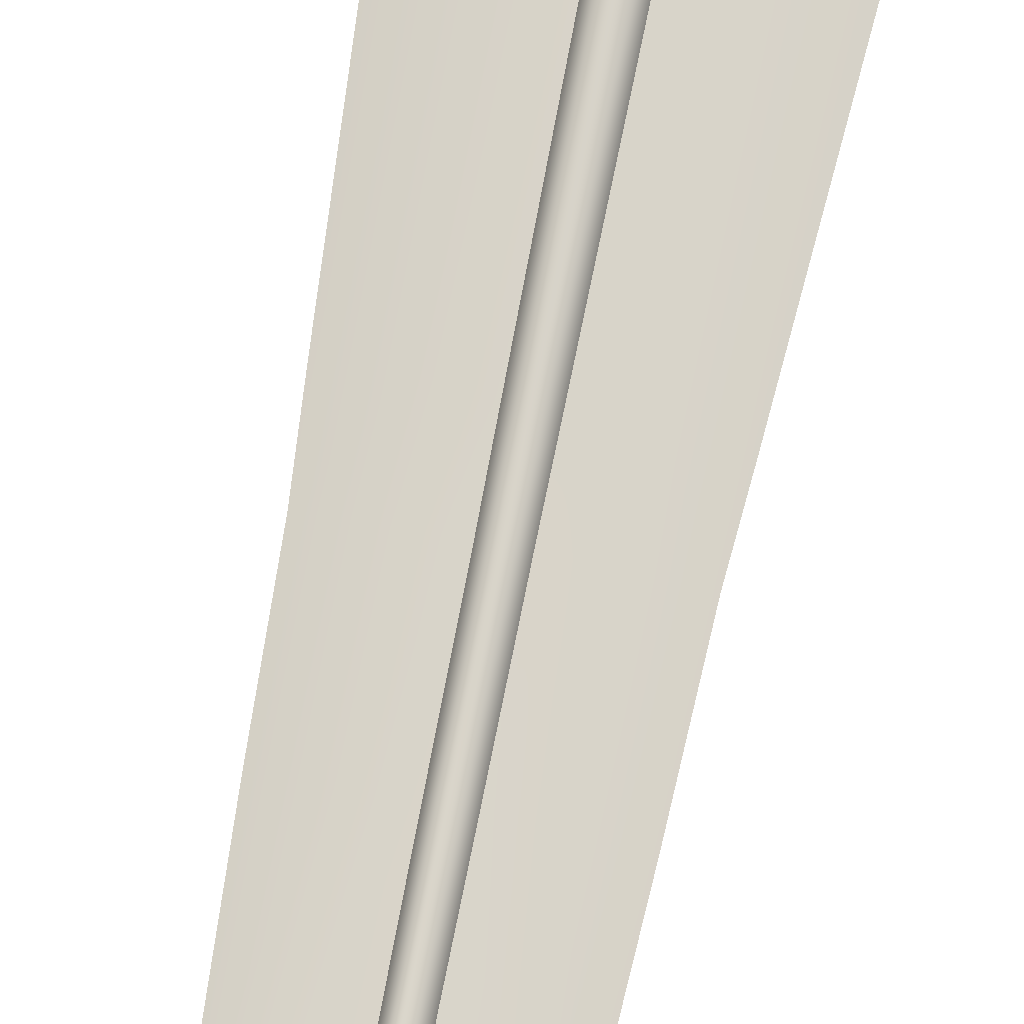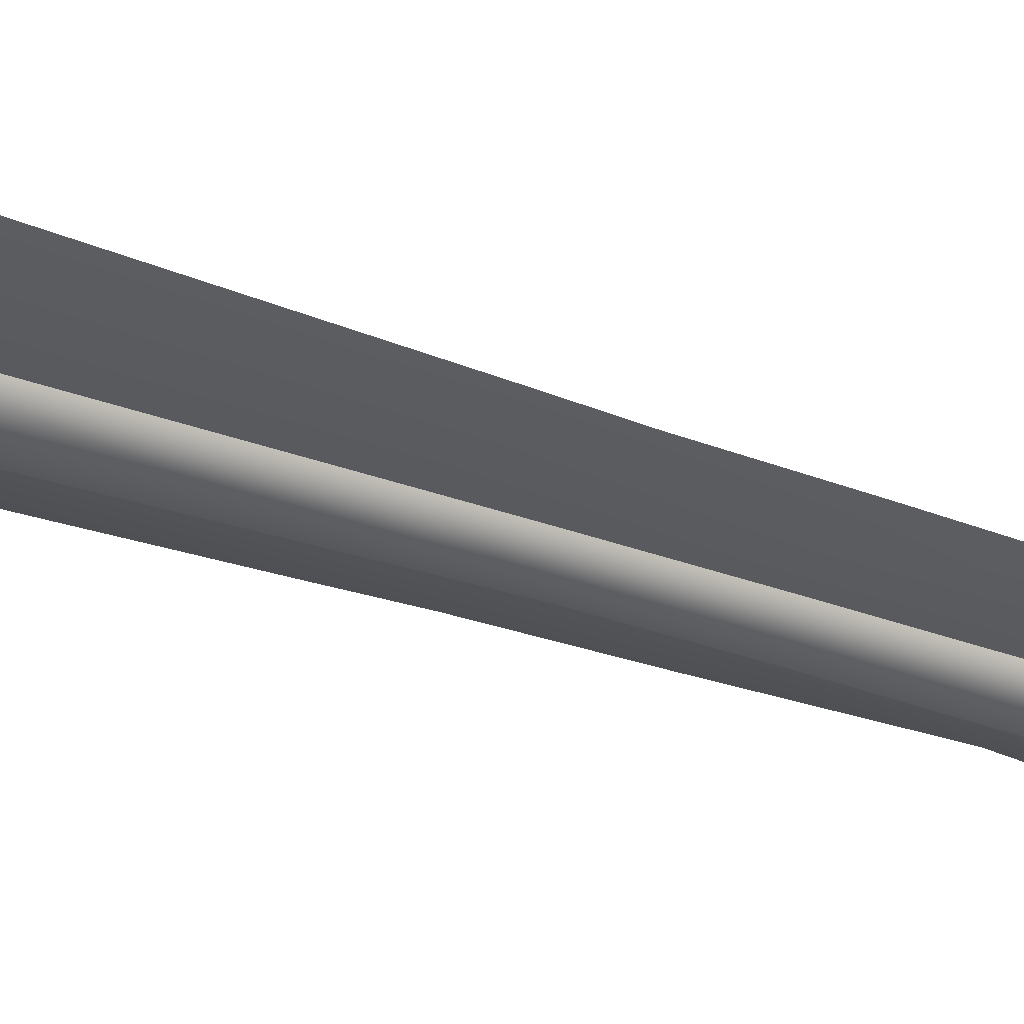
<metadata>
{"format":"obj","ext":"obj","renderer":"f3d","projection":"perspective","resolution":1024,"background":"white","views":[{"elev":74.7,"azim":11.1,"up":"+Y"},{"elev":-28.5,"azim":-120.2,"up":"+Y"}]}
</metadata>
<code>
v 0.02339 0.01435 0.1044
v 0.0412 0 0.11
v 0.0412 0 0.1044
v -2.7e-05 0.01993 0.11
v 0.02339 0.01435 0.11
v 0.008995 0.007175 0.1044
v -2.7e-05 0.01993 0.1044
v 0.01381 0 0.1044
v 0.02377 0 0.11
v -0.02345 0.01435 0.11
v -0.04125 0 0.1044
v -0.04125 0 0.11
v -0.02345 0.01435 0.1044
v -0.003314 0.003699 0.11
v -0.01357 0.002974 0.11
v -0.0142 0 0.1044
v -0.02345 -0.01435 0.11
v -0.02382 0 0.11
v 0.02339 -0.01435 0.1044
v -2.6e-05 0 -0.09783
v 0.006523 0.003311 -0.09497
v 0.009955 0 -0.09497
v -0.006574 0.003311 -0.09497
v -2.6e-05 0.004599 -0.09497
v -0.01001 0 -0.09497
v 0.006523 -0.003311 -0.09497
v -2.6e-05 -0.004599 -0.09497
v -0.006574 -0.003311 -0.09497
v 0.00326 0.003699 0.11
v -0.000194 0.009965 0.1044
v -0.009384 0.007175 0.1044
v 0.01352 0.002974 0.11
v 0.01692 0.002974 0.1212
v 0.02975 0 0.1212
v 0.02339 -0.01435 0.11
v 0.01692 -0.002974 0.1212
v 0.01352 -0.002974 0.11
v -2.7e-05 0.009018 0.11
v -2.7e-05 0.01453 0.1212
v 0.004086 0.003699 0.1212
v -0.00414 0.003699 0.1212
v -0.01697 0.002974 0.1212
v -0.01357 -0.002974 0.11
v -0.01697 -0.002974 0.1212
v -0.02981 0 0.1212
v 0.03356 0 0.1325
v 0.0206 0.002974 0.149
v 0.03622 0 0.149
v 0.01908 0.002974 0.1325
v 0.0206 -0.002974 0.149
v 0.01908 -0.002974 0.1325
v 0.004611 0.003699 0.1325
v 0.004979 0.003699 0.149
v -2.7e-05 0.01549 0.1325
v -0.004665 0.003699 0.1325
v -2.7e-05 0.01549 0.149
v -0.01914 0.002974 0.1325
v -0.03361 0 0.1325
v -0.02065 0.002974 0.149
v -0.02065 -0.002974 0.149
v -0.03628 0 0.149
v 0.03456 0 0.1928
v 0.01966 0.002974 0.1928
v -0.005034 0.003699 0.149
v 0.00475 0.003699 0.1928
v -0.004804 0.003699 0.1928
v -0.01971 0.002974 0.1928
v -0.03462 0 0.1928
v 0.03256 0 0.217
v -2.7e-05 0.01549 0.1928
v 0.01852 0.002694 0.217
v -2.7e-05 0.01404 0.217
v -0.01857 0.002694 0.217
v -0.004528 0.003352 0.217
v -0.03262 0 0.217
v -0.01971 -0.002974 0.1928
v 0.02702 0 0.3063
v 0.01966 -0.002974 0.1928
v 0.004474 0.003352 0.217
v 0.01536 0.002153 0.3063
v -2.7e-05 0.01122 0.3063
v -0.01542 0.002153 0.3063
v -0.003763 0.002678 0.3063
v -0.02707 0 0.3063
v -0.01857 -0.002694 0.217
v 0.02578 0 0.3244
v 0.01852 -0.002694 0.217
v 0.003708 0.002678 0.3063
v 0.01466 0.002054 0.3244
v -2.7e-05 0.0107 0.3244
v -0.01471 0.002054 0.3244
v -0.003591 0.002555 0.3244
v -0.02583 0 0.3244
v -0.01542 -0.002153 0.3063
v 0.02474 0 0.3564
v 0.01536 -0.002153 0.3063
v 0.003537 0.002555 0.3244
v 0.01407 0.002054 0.3564
v 0.003394 0.002555 0.3564
v -0.003448 0.002555 0.3564
v -0.01412 0.002054 0.3564
v -0.0248 0 0.3564
v -0.01471 -0.002054 0.3244
v 0.02292 0 0.3983
v 0.01466 -0.002054 0.3244
v -2.7e-05 0.0107 0.3564
v 0.01303 0.002177 0.3983
v 0.003142 0.002708 0.3983
v -0.003197 0.002708 0.3983
v -0.01309 0.002177 0.3983
v -0.02297 0 0.3983
v -0.01412 -0.002054 0.3564
v 0.01477 0.002225 0.4264
v 0.02597 0 0.4264
v 0.01477 -0.002225 0.4264
v 0.01303 -0.002177 0.3983
v 0.01407 -0.002054 0.3564
v -2.7e-05 0.01134 0.3983
v 0.003563 0.002768 0.4264
v -0.003617 0.002768 0.4264
v -0.01482 0.002225 0.4264
v -0.01482 -0.002225 0.4264
v -0.02602 0 0.4264
v -0.01309 -0.002177 0.3983
v 0.01588 0.004328 0.4374
v 0.02793 0 0.4374
v 0.01588 -0.004328 0.4374
v -2.7e-05 0.01159 0.4264
v 0.003834 0.005836 0.4374
v -2.7e-05 0.01159 0.4374
v -0.003888 0.005836 0.4374
v -0.01593 0.004328 0.4374
v -0.01593 -0.004328 0.4374
v -0.02798 0 0.4374
v 0.02501 0 0.4499
v -2.7e-05 0.01103 0.4499
v 0.00343 0.002632 0.4499
v 0.01422 0.002116 0.4499
v -0.01427 0.002116 0.4499
v -0.003484 0.002632 0.4499
v -0.02506 0 0.4499
v 0.02153 0 0.4968
v 0.01224 0.002007 0.4968
v 0.01959 0 0.534
v 0.01422 -0.002116 0.4499
v 0.00295 0.002497 0.4968
v -2.7e-05 0.01046 0.4968
v -2.7e-05 0.009321 0.534
v 0.002682 0.002225 0.534
v 0.01113 0.001789 0.534
v -0.003004 0.002497 0.4968
v -0.01119 0.001789 0.534
v -0.002736 0.002225 0.534
v -0.02158 0 0.4968
v -0.01964 0 0.534
v -0.01229 0.002007 0.4968
v -0.01427 -0.002116 0.4499
v -0.01229 -0.002007 0.4968
v 0.01571 0 0.633
v 0.01041 0.001571 0.5712
v 0.008927 0.001353 0.633
v 0.009382 0 0.6784
v 0.01041 -0.001571 0.5712
v 0.01832 0 0.5712
v 0.002146 0.001683 0.633
v 0.002507 0.001954 0.5712
v -2.7e-05 0.007049 0.633
v -2.7e-05 0.003524 0.6784
v 0.001273 0.000841 0.6784
v 0.005327 0.000676 0.6784
v -2.7e-05 0.008185 0.5712
v -0.002561 0.001954 0.5712
v -0.0022 0.001683 0.633
v -0.005382 0.000676 0.6784
v -0.001327 0.000841 0.6784
v -0.01576 0 0.633
v -0.009437 0 0.6784
v -0.008981 0.001353 0.633
v -0.01047 0.001571 0.5712
v -0.01837 0 0.5712
v -0.01047 -0.001571 0.5712
v -0.008981 -0.001353 0.633
v -2.7e-05 0 0.7366
v -0.001327 -0.000841 0.6784
v -2.7e-05 -0.003524 0.6784
v -0.005382 -0.000676 0.6784
v 0.005327 -0.000676 0.6784
v 0.01224 -0.002007 0.4968
v 0.01113 -0.001789 0.534
v -0.01119 -0.001789 0.534
v 0.008927 -0.001353 0.633
v 0.01368 0.007692 0.06051
v -2.6e-05 0.01068 0.06051
v -0.01373 0.007692 0.06051
v 0.01368 -0.007692 0.06051
v 0.02086 0 0.06051
v -0.02091 0 0.06051
v -0.02345 -0.01435 0.1044
v -0.01914 -0.002974 0.1325
v 0.01446 0.007692 0.05111
v -2.6e-05 0.01068 0.05111
v -0.01451 0.007692 0.05111
v 0.01446 -0.007692 0.05111
v 0.02206 0 0.05111
v -0.02211 0 0.05111
v -0.01373 -0.007692 0.06051
v 0.01555 0 0.04114
v 0.0102 0.006784 0.04114
v -0.01025 0.006784 0.04114
v -2.6e-05 0.009422 0.04114
v -0.01561 0 0.04114
v -0.01451 -0.007692 0.05111
v 0.01111 0.007028 0.03117
v -2.6e-05 0.009761 0.03117
v -0.01117 0.007028 0.03117
v 0.01111 -0.007028 0.03117
v 0.01696 0 0.03117
v -0.01701 0 0.03117
v 0.01391 0.007155 -0.008632
v -2.6e-05 0.009937 -0.008632
v -0.01396 0.007155 -0.008632
v 0.01391 -0.007155 -0.008632
v 0.02121 0 -0.008632
v -0.02126 0 -0.008632
v -0.01117 -0.007028 0.03117
v 0.02051 0 -0.02564
v 0.01345 0.007155 -0.02564
v -0.0135 0.007155 -0.02564
v -2.6e-05 0.009937 -0.02564
v -0.02056 0 -0.02564
v -0.01396 -0.007155 -0.008632
v 0.01087 0 -0.03571
v 0.007127 0.003797 -0.03571
v -0.007178 0.003797 -0.03571
v -2.6e-05 0.005274 -0.03571
v 0.01345 -0.007155 -0.02564
v -0.01093 0 -0.03571
v 0.007832 0.004798 -0.0378
v -2.6e-05 0.00642 -0.0378
v -0.007883 0.004798 -0.0378
v 0.007832 -0.004798 -0.0378
v 0.01257 0 -0.0378
v -0.01262 0 -0.0378
v -0.0135 -0.007155 -0.02564
v 0.007127 0.003797 -0.04314
v 0.01087 0 -0.04314
v 0.01092 0.00581 -0.06461
v 0.007832 0.004798 -0.04106
v -2.6e-05 0.00642 -0.04106
v -2.6e-05 0.008069 -0.06461
v -2.6e-05 0.005274 -0.04314
v -0.007178 0.003797 -0.04314
v -0.01097 0.00581 -0.06461
v 0.01257 0 -0.04106
v 0.007832 -0.004798 -0.04106
v 0.007127 -0.003797 -0.04314
v 0.01092 -0.00581 -0.06461
v 0.01665 0 -0.06461
v -0.01093 0 -0.04314
v -0.007883 0.004798 -0.04106
v -0.0167 0 -0.06461
v -0.007883 -0.004798 -0.04106
v -0.01262 0 -0.04106
v -0.007883 -0.004798 -0.0378
v 0.01136 0.006042 -0.07339
v -2.6e-05 0.008392 -0.07339
v -0.01141 0.006042 -0.07339
v 0.01136 -0.006042 -0.07339
v 0.01732 0 -0.07339
v -0.01737 0 -0.07339
v -0.01097 -0.00581 -0.06461
v 0.01192 0.006042 -0.08619
v -2.6e-05 0.008392 -0.08619
v -0.01197 0.006042 -0.08619
v 0.01192 -0.006042 -0.08619
v 0.01819 0 -0.08619
v -0.01824 0 -0.08619
v -0.01141 -0.006042 -0.07339
v -0.01197 -0.006042 -0.08619
v -2.7e-05 -0.01993 0.11
v -2.7e-05 -0.01993 0.1044
v 0.00326 -0.003699 0.11
v -0.009384 -0.007175 0.1044
v -0.003314 -0.003699 0.11
v 0.008995 -0.007175 0.1044
v -0.000194 -0.009965 0.1044
v -2.7e-05 -0.01453 0.1212
v -2.7e-05 -0.009018 0.11
v -0.00414 -0.003699 0.1212
v 0.004611 -0.003699 0.1325
v -2.7e-05 -0.01549 0.149
v -2.7e-05 -0.01549 0.1325
v 0.004086 -0.003699 0.1212
v -0.004665 -0.003699 0.1325
v -0.005034 -0.003699 0.149
v 0.004979 -0.003699 0.149
v 0.00475 -0.003699 0.1928
v -0.004804 -0.003699 0.1928
v -2.7e-05 -0.01404 0.217
v -2.7e-05 -0.01549 0.1928
v 0.004474 -0.003352 0.217
v -2.7e-05 -0.01122 0.3063
v -0.004528 -0.003352 0.217
v 0.003708 -0.002678 0.3063
v -2.7e-05 -0.0107 0.3244
v -0.003763 -0.002678 0.3063
v 0.003537 -0.002555 0.3244
v 0.003394 -0.002555 0.3564
v -0.003448 -0.002555 0.3564
v -0.003591 -0.002555 0.3244
v 0.003142 -0.002708 0.3983
v -2.7e-05 -0.0107 0.3564
v -0.003197 -0.002708 0.3983
v 0.003563 -0.002768 0.4264
v -2.7e-05 -0.01134 0.3983
v -0.003617 -0.002768 0.4264
v -2.7e-05 -0.01159 0.4374
v -2.7e-05 -0.01159 0.4264
v 0.003834 -0.005384 0.4374
v -2.7e-05 -0.01103 0.4499
v 0.00343 -0.002632 0.4499
v -0.003888 -0.006288 0.4374
v -0.003484 -0.002632 0.4499
v 0.00295 -0.002497 0.4968
v -2.7e-05 -0.009321 0.534
v -2.7e-05 -0.01046 0.4968
v 0.002682 -0.002225 0.534
v -0.003004 -0.002497 0.4968
v -0.002736 -0.002225 0.534
v 0.002146 -0.001683 0.633
v 0.002507 -0.001954 0.5712
v -2.7e-05 -0.007049 0.633
v 0.001273 -0.000841 0.6784
v -0.002561 -0.001954 0.5712
v -2.7e-05 -0.008185 0.5712
v -0.0022 -0.001683 0.633
v -2.6e-05 -0.01068 0.06051
v -2.6e-05 -0.01068 0.05111
v 0.0102 -0.006784 0.04114
v -0.01025 -0.006784 0.04114
v -2.6e-05 -0.009422 0.04114
v -2.6e-05 -0.009761 0.03117
v -2.6e-05 -0.009937 -0.008632
v -2.6e-05 -0.009937 -0.02564
v 0.007127 -0.003797 -0.03571
v -0.007178 -0.003797 -0.03571
v -2.6e-05 -0.005274 -0.03571
v -2.6e-05 -0.00642 -0.0378
v -2.6e-05 -0.008069 -0.06461
v -0.007178 -0.003797 -0.04314
v -2.6e-05 -0.00642 -0.04106
v -2.6e-05 -0.005274 -0.04314
v -2.6e-05 -0.008392 -0.07339
v -2.6e-05 -0.008392 -0.08619
f 1 2 3
f 1 4 5
f 1 6 7
f 1 8 6
f 5 2 1
f 5 9 2
f 10 11 12
f 10 7 13
f 10 14 4
f 10 15 14
f 13 11 10
f 13 16 11
f 11 17 12
f 12 18 10
f 12 17 18
f 2 19 3
f 3 8 1
f 3 19 8
f 20 21 22
f 20 23 24
f 20 25 23
f 20 26 27
f 20 28 25
f 4 7 10
f 4 29 5
f 7 4 1
f 7 6 30
f 7 31 13
f 9 5 32
f 9 33 34
f 9 35 2
f 9 36 37
f 29 4 38
f 29 39 40
f 29 40 32
f 38 4 14
f 38 39 29
f 14 15 41
f 14 39 38
f 18 42 15
f 18 17 43
f 18 44 45
f 46 47 48
f 46 34 49
f 46 50 51
f 46 51 34
f 52 53 49
f 52 33 40
f 52 40 54
f 54 55 56
f 54 56 52
f 54 41 55
f 54 40 39
f 55 42 57
f 58 59 57
f 58 60 61
f 48 47 62
f 48 50 46
f 53 52 56
f 53 63 47
f 56 55 64
f 56 65 53
f 64 66 56
f 64 67 66
f 64 57 59
f 61 68 59
f 61 60 68
f 62 63 69
f 62 47 63
f 62 50 48
f 65 56 70
f 65 71 63
f 70 56 66
f 70 72 65
f 66 72 70
f 66 73 74
f 68 75 67
f 68 76 75
f 68 60 76
f 69 71 77
f 69 63 71
f 69 78 62
f 79 65 72
f 79 80 71
f 72 66 74
f 72 81 79
f 74 81 72
f 74 82 83
f 75 84 73
f 75 85 84
f 75 76 85
f 77 80 86
f 77 71 80
f 77 87 69
f 88 79 81
f 88 89 80
f 81 74 83
f 81 90 88
f 83 90 81
f 83 91 92
f 84 93 82
f 84 94 93
f 84 85 94
f 86 89 95
f 86 80 89
f 86 96 77
f 97 88 90
f 97 98 89
f 90 83 92
f 90 99 97
f 92 100 90
f 92 101 100
f 93 102 91
f 93 103 102
f 93 94 103
f 95 98 104
f 95 89 98
f 95 105 86
f 99 90 106
f 99 107 98
f 106 90 100
f 106 108 99
f 100 109 106
f 100 110 109
f 102 111 101
f 102 112 111
f 102 103 112
f 104 113 114
f 104 98 107
f 104 115 116
f 104 117 95
f 108 106 118
f 108 119 107
f 118 106 109
f 118 119 108
f 109 120 118
f 109 110 120
f 111 121 110
f 111 122 123
f 111 112 124
f 114 125 126
f 114 127 115
f 114 115 104
f 119 118 128
f 119 129 113
f 128 118 120
f 128 130 119
f 120 130 128
f 120 121 131
f 120 110 121
f 123 132 121
f 123 133 134
f 126 125 135
f 126 127 114
f 129 119 130
f 129 136 137
f 129 138 125
f 130 120 131
f 130 136 129
f 131 136 130
f 131 139 140
f 131 121 132
f 134 141 132
f 134 133 141
f 142 138 143
f 142 143 144
f 142 145 135
f 146 137 147
f 146 148 149
f 146 150 143
f 147 140 151
f 147 137 136
f 147 148 146
f 151 148 147
f 151 152 153
f 154 155 156
f 154 139 141
f 154 157 158
f 154 158 155
f 159 160 161
f 159 161 162
f 159 163 164
f 165 166 167
f 165 168 169
f 165 170 161
f 167 166 171
f 167 172 173
f 167 168 165
f 173 168 167
f 173 174 175
f 176 177 178
f 176 179 180
f 176 181 182
f 176 182 177
f 183 169 168
f 183 174 177
f 183 170 169
f 183 184 185
f 183 186 184
f 183 187 162
f 141 157 154
f 141 133 157
f 140 136 131
f 140 156 151
f 136 140 147
f 137 138 129
f 137 143 138
f 135 138 142
f 135 125 138
f 135 127 126
f 144 150 164
f 144 143 150
f 144 188 142
f 164 160 159
f 164 150 160
f 164 189 144
f 149 171 166
f 149 160 150
f 149 150 146
f 166 160 149
f 166 161 160
f 148 153 171
f 171 149 148
f 171 172 167
f 153 148 151
f 153 179 172
f 172 171 153
f 172 178 173
f 155 190 180
f 155 158 190
f 180 152 155
f 180 181 176
f 180 190 181
f 177 186 183
f 177 182 186
f 162 170 183
f 162 161 170
f 162 191 159
f 175 168 173
f 175 174 183
f 169 170 165
f 168 175 183
f 174 178 177
f 179 152 180
f 179 178 172
f 152 179 153
f 152 156 155
f 139 156 140
f 139 132 141
f 178 174 173
f 178 179 176
f 161 166 165
f 156 152 151
f 156 139 154
f 143 137 146
f 132 123 134
f 132 139 131
f 125 113 129
f 121 111 123
f 113 125 114
f 113 107 119
f 110 101 111
f 107 99 108
f 107 113 104
f 101 110 100
f 101 91 102
f 98 97 99
f 91 101 92
f 91 82 93
f 89 88 97
f 82 91 83
f 82 73 84
f 80 79 88
f 73 82 74
f 73 67 75
f 71 65 79
f 67 73 66
f 67 59 68
f 63 53 65
f 59 58 61
f 59 67 64
f 47 49 53
f 57 64 55
f 57 45 58
f 49 47 46
f 49 33 52
f 49 34 33
f 15 10 18
f 32 5 29
f 32 33 9
f 32 40 33
f 6 8 192
f 6 193 30
f 31 16 13
f 31 193 194
f 30 31 7
f 30 193 31
f 8 195 196
f 16 194 197
f 16 198 11
f 42 45 57
f 42 41 15
f 45 42 18
f 45 199 58
f 41 42 55
f 41 39 14
f 39 41 54
f 34 36 9
f 192 193 6
f 192 196 200
f 192 201 193
f 194 16 31
f 194 201 202
f 193 201 194
f 196 192 8
f 196 203 204
f 197 202 205
f 197 206 16
f 200 201 192
f 200 207 208
f 202 197 194
f 202 201 209
f 201 208 210
f 204 200 196
f 204 207 200
f 204 203 207
f 205 202 211
f 205 212 197
f 208 201 200
f 208 207 213
f 208 214 210
f 209 211 202
f 209 214 215
f 210 209 201
f 210 214 209
f 207 216 217
f 211 215 218
f 211 212 205
f 213 214 208
f 213 217 219
f 213 220 214
f 215 211 209
f 215 220 221
f 214 220 215
f 217 213 207
f 217 222 223
f 218 221 224
f 218 225 211
f 219 220 213
f 219 226 227
f 221 218 215
f 221 220 228
f 220 227 229
f 223 219 217
f 223 226 219
f 223 222 226
f 224 221 230
f 224 231 218
f 227 220 219
f 227 232 233
f 228 229 234
f 228 230 221
f 229 228 220
f 229 233 235
f 226 232 227
f 226 236 232
f 230 228 237
f 230 231 224
f 233 229 227
f 233 232 238
f 233 239 235
f 234 237 228
f 234 239 240
f 235 234 229
f 235 239 234
f 232 241 242
f 237 240 243
f 237 244 230
f 245 246 247
f 245 248 246
f 245 249 248
f 245 250 251
f 252 250 253
f 251 252 249
f 251 250 252
f 246 248 254
f 246 255 256
f 246 257 258
f 259 260 252
f 259 253 261
f 259 262 263
f 238 239 233
f 238 254 248
f 240 237 234
f 240 249 260
f 239 238 249
f 242 238 232
f 242 255 254
f 243 240 263
f 243 264 237
f 248 249 238
f 260 249 252
f 260 263 240
f 249 245 251
f 249 240 239
f 254 238 242
f 254 255 246
f 263 260 259
f 263 262 243
f 247 250 245
f 247 258 265
f 247 266 250
f 253 259 252
f 253 266 267
f 250 266 253
f 258 247 246
f 258 268 269
f 261 267 270
f 261 271 259
f 265 266 247
f 265 269 272
f 265 273 266
f 267 261 253
f 267 273 274
f 266 273 267
f 269 265 258
f 269 275 276
f 270 274 277
f 270 278 261
f 272 273 265
f 272 22 21
f 274 270 267
f 274 273 23
f 273 21 24
f 276 272 269
f 276 22 272
f 276 275 22
f 277 274 25
f 277 279 270
f 21 273 272
f 23 25 274
f 24 21 20
f 24 23 273
f 22 26 20
f 25 279 277
f 19 2 35
f 19 280 281
f 35 280 19
f 35 282 280
f 17 11 198
f 17 281 280
f 198 16 283
f 198 281 17
f 198 283 281
f 280 284 17
f 281 285 19
f 281 283 286
f 282 35 37
f 282 287 288
f 288 280 282
f 288 287 284
f 284 280 288
f 284 43 17
f 284 287 289
f 290 291 292
f 290 36 51
f 292 289 287
f 292 293 290
f 294 295 199
f 294 44 289
f 294 289 292
f 296 297 291
f 296 51 50
f 291 290 296
f 291 294 292
f 291 298 295
f 295 294 291
f 295 76 60
f 297 296 78
f 297 299 300
f 300 291 297
f 300 299 298
f 298 291 300
f 298 85 76
f 298 76 295
f 301 297 87
f 301 302 299
f 299 297 301
f 299 302 303
f 303 298 299
f 303 94 85
f 303 85 298
f 304 301 96
f 304 305 302
f 302 301 304
f 302 305 306
f 306 303 302
f 306 103 94
f 306 94 303
f 307 304 105
f 307 308 305
f 305 304 307
f 305 309 310
f 310 306 305
f 310 112 103
f 310 103 306
f 308 307 117
f 308 311 312
f 312 305 308
f 312 313 309
f 309 305 312
f 309 124 112
f 309 112 310
f 311 308 116
f 311 314 315
f 315 312 311
f 315 316 313
f 313 312 315
f 313 124 309
f 314 317 318
f 314 116 115
f 318 315 314
f 318 317 316
f 316 315 318
f 316 124 313
f 319 320 317
f 319 145 321
f 319 115 127
f 317 314 319
f 317 320 322
f 322 316 317
f 322 320 323
f 322 157 133
f 322 122 316
f 324 321 188
f 324 325 326
f 324 189 327
f 326 323 320
f 326 321 324
f 326 325 328
f 328 323 326
f 328 325 329
f 328 190 158
f 328 158 323
f 330 331 191
f 330 185 332
f 330 187 333
f 332 331 330
f 332 334 335
f 332 185 336
f 336 334 332
f 336 185 184
f 336 186 182
f 336 182 334
f 323 157 322
f 323 158 157
f 320 321 326
f 321 320 319
f 327 325 324
f 327 163 331
f 331 335 327
f 325 327 335
f 335 331 332
f 335 329 325
f 329 335 334
f 329 181 190
f 329 190 328
f 334 181 329
f 334 182 181
f 184 186 336
f 333 185 330
f 333 187 183
f 185 333 183
f 187 191 162
f 163 189 164
f 163 191 331
f 189 163 327
f 189 188 144
f 145 188 321
f 145 127 135
f 191 187 330
f 191 163 159
f 188 189 324
f 188 145 142
f 133 122 322
f 127 145 319
f 122 133 123
f 122 124 316
f 115 319 314
f 124 122 111
f 116 314 311
f 116 117 104
f 117 116 308
f 117 105 95
f 105 117 307
f 105 96 86
f 96 105 304
f 96 87 77
f 87 96 301
f 87 78 69
f 78 87 297
f 78 50 62
f 60 199 295
f 50 78 296
f 199 45 44
f 199 60 58
f 199 44 294
f 51 296 290
f 43 44 18
f 43 289 44
f 37 35 9
f 37 293 282
f 285 8 19
f 285 337 195
f 283 16 206
f 283 337 286
f 286 285 281
f 286 337 285
f 36 34 51
f 36 293 37
f 289 43 284
f 287 293 292
f 293 36 290
f 293 287 282
f 195 8 285
f 195 338 203
f 206 197 212
f 206 337 283
f 206 338 337
f 337 338 195
f 203 196 195
f 203 338 339
f 212 211 340
f 212 338 206
f 338 340 341
f 339 207 203
f 339 342 216
f 340 211 225
f 340 338 212
f 340 342 341
f 341 339 338
f 341 342 339
f 216 207 339
f 216 343 222
f 225 218 231
f 225 342 340
f 225 343 342
f 342 343 216
f 222 217 216
f 222 343 236
f 231 230 244
f 231 343 225
f 343 244 344
f 236 226 222
f 236 344 345
f 244 237 346
f 244 343 231
f 344 236 343
f 344 346 347
f 345 232 236
f 345 348 241
f 346 237 264
f 346 344 244
f 346 348 347
f 347 345 344
f 347 348 345
f 256 349 257
f 350 259 271
f 350 262 259
f 350 351 262
f 350 349 352
f 352 256 351
f 352 349 256
f 241 232 345
f 241 351 255
f 264 243 262
f 264 348 346
f 348 264 351
f 255 242 241
f 255 351 256
f 262 351 264
f 351 350 352
f 351 241 348
f 257 246 256
f 257 353 268
f 271 261 278
f 271 349 350
f 271 353 349
f 349 353 257
f 268 258 257
f 268 354 275
f 278 270 279
f 278 353 271
f 278 354 353
f 353 354 268
f 275 269 268
f 275 354 26
f 279 25 28
f 279 354 278
f 354 28 27
f 26 22 275
f 28 354 279
f 27 26 354
f 27 28 20

</code>
